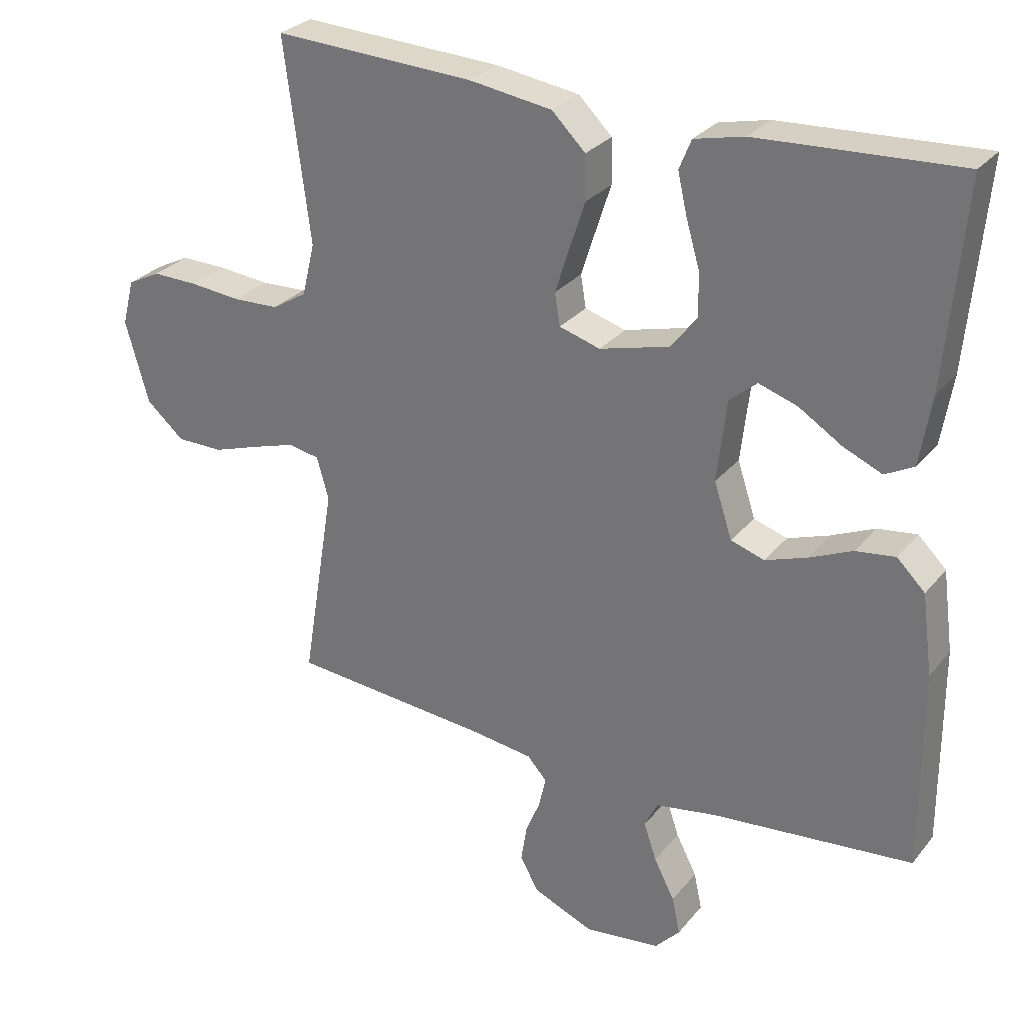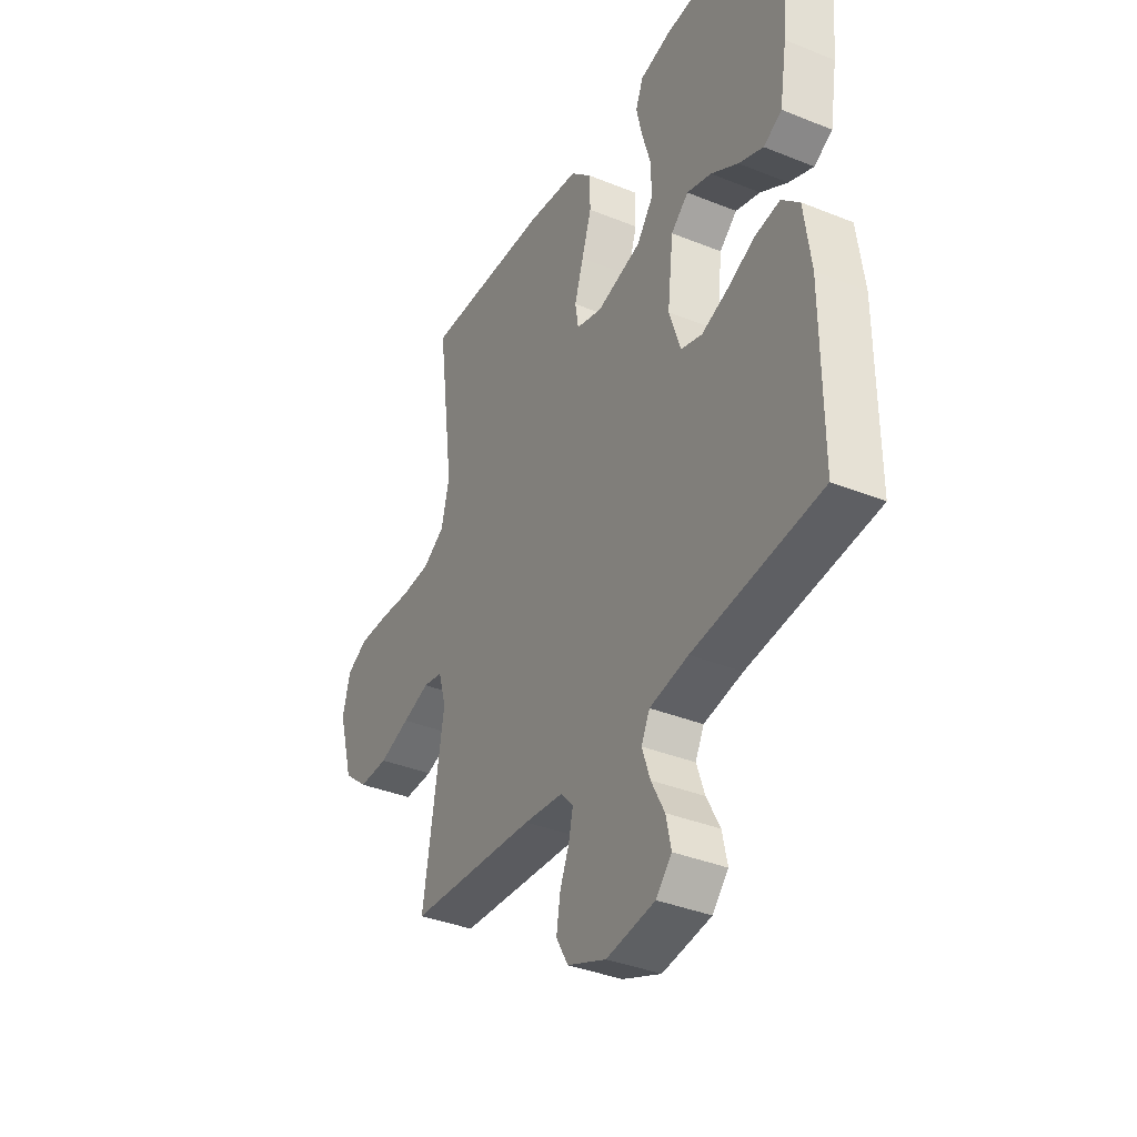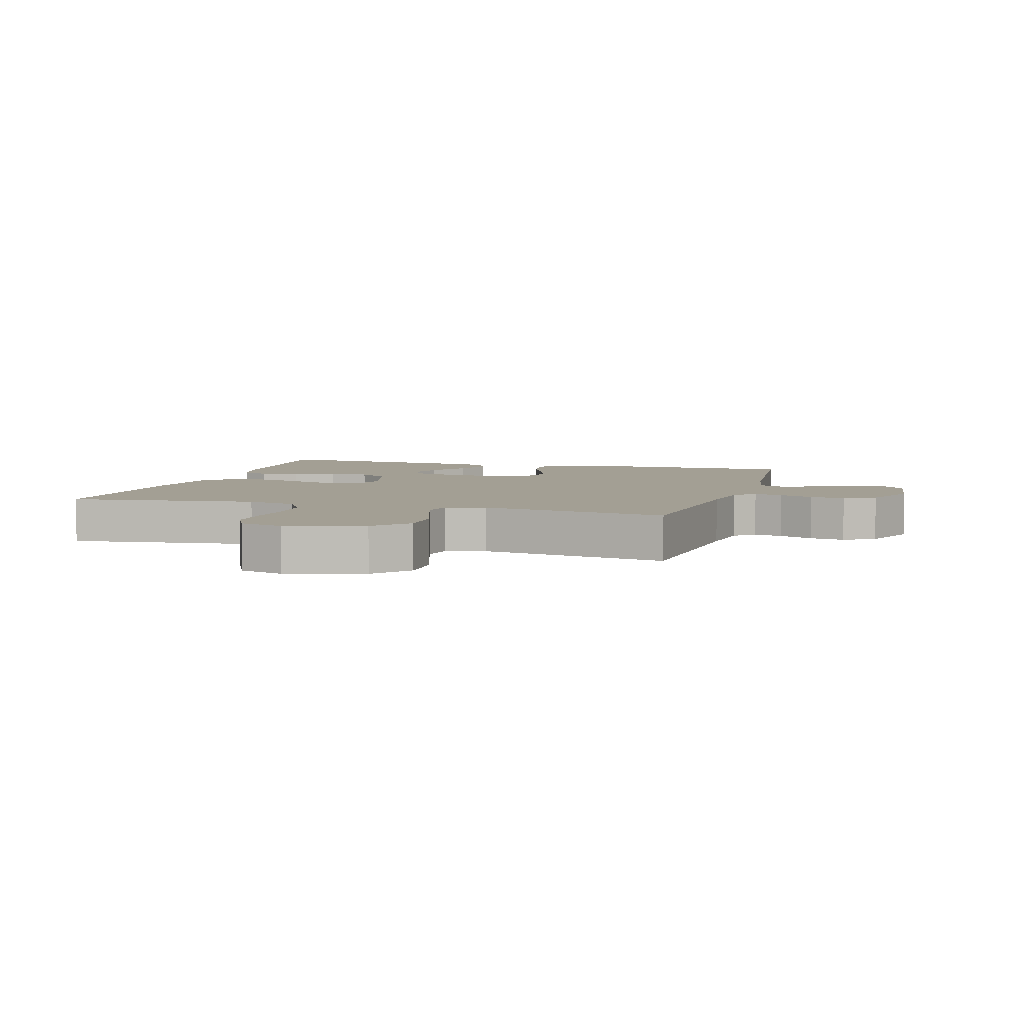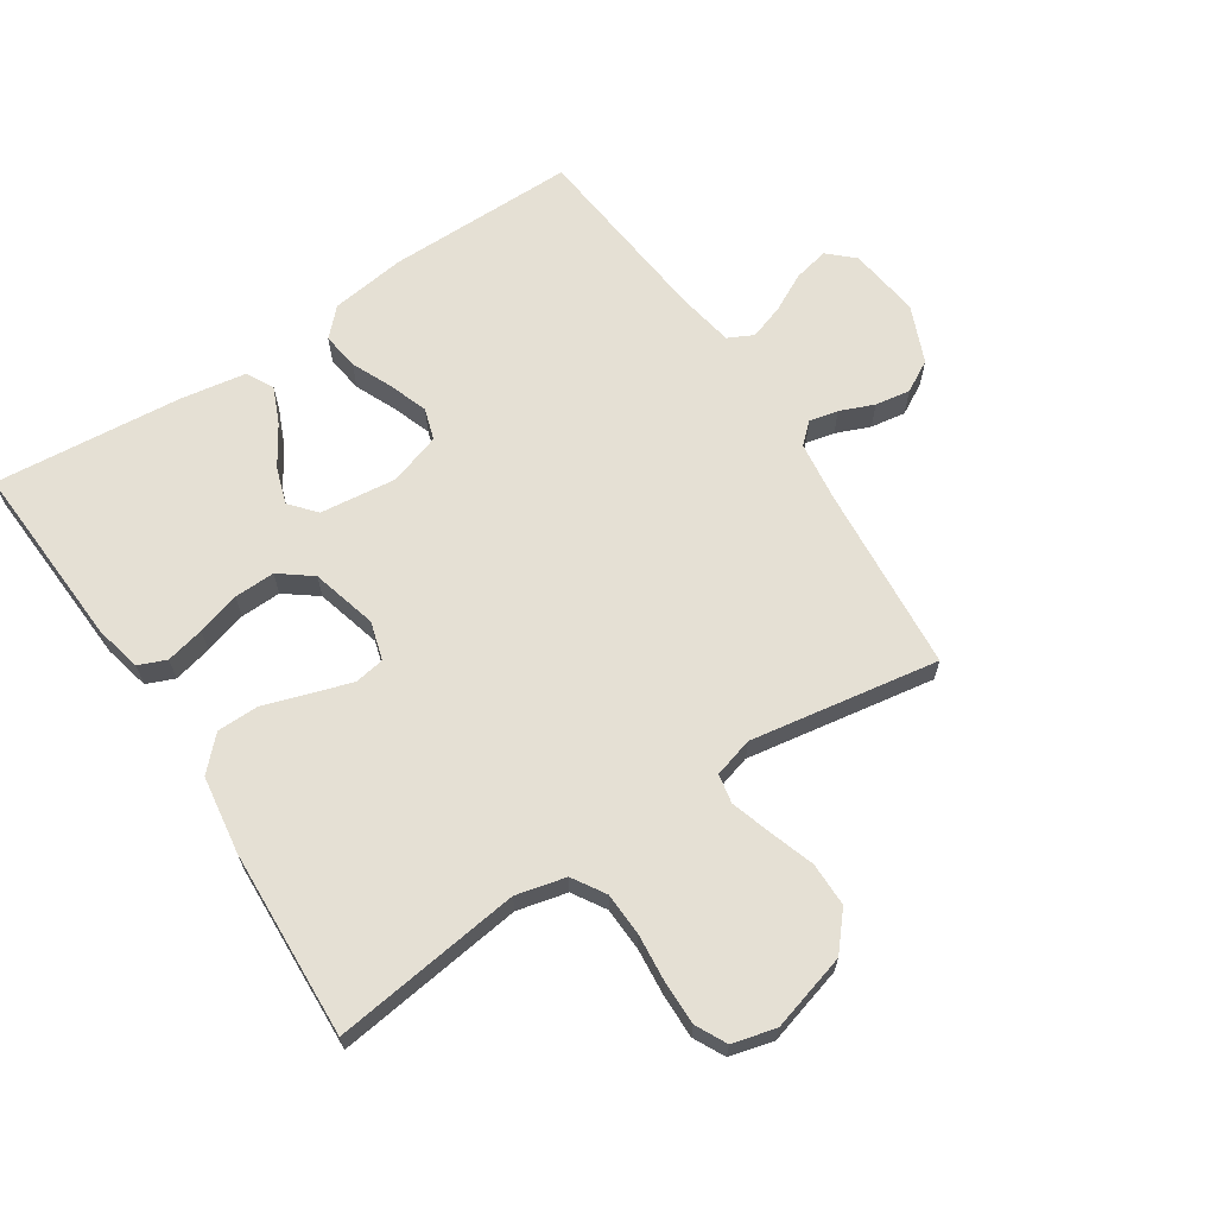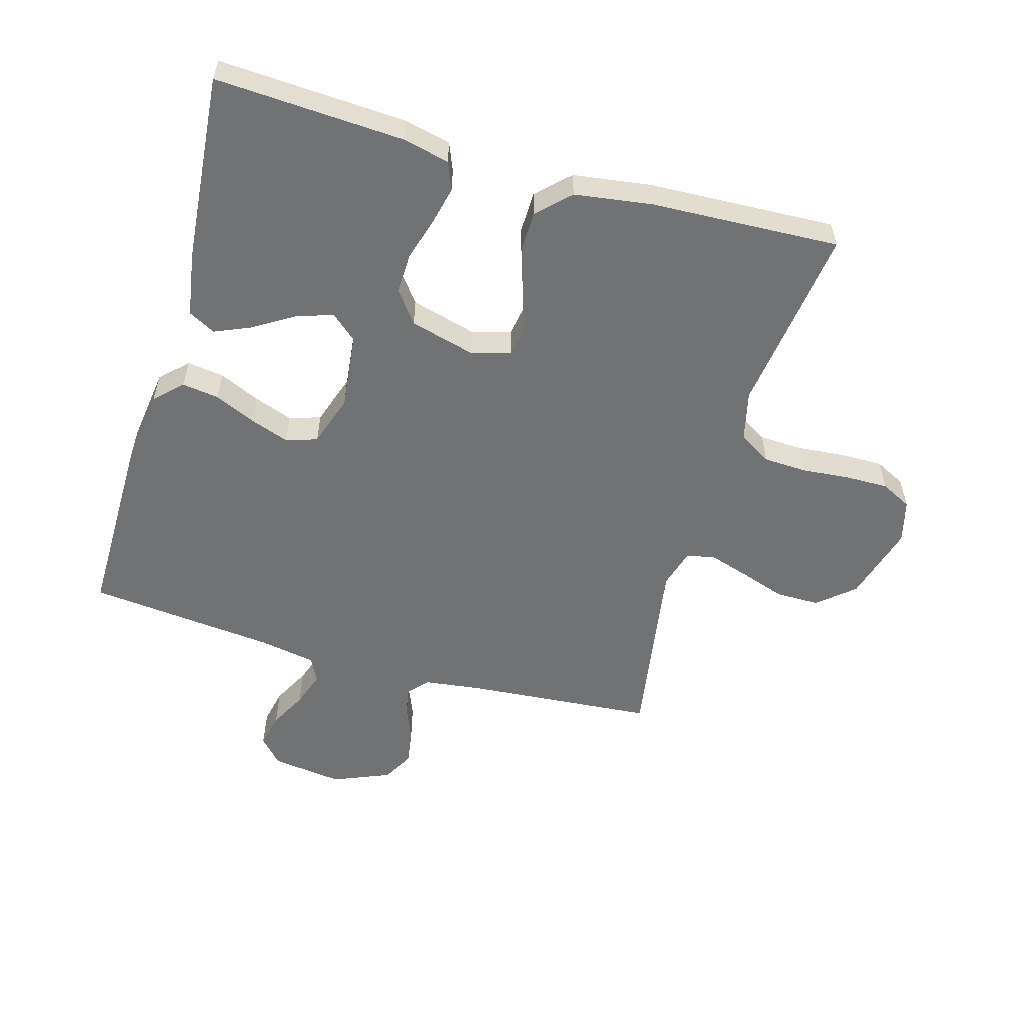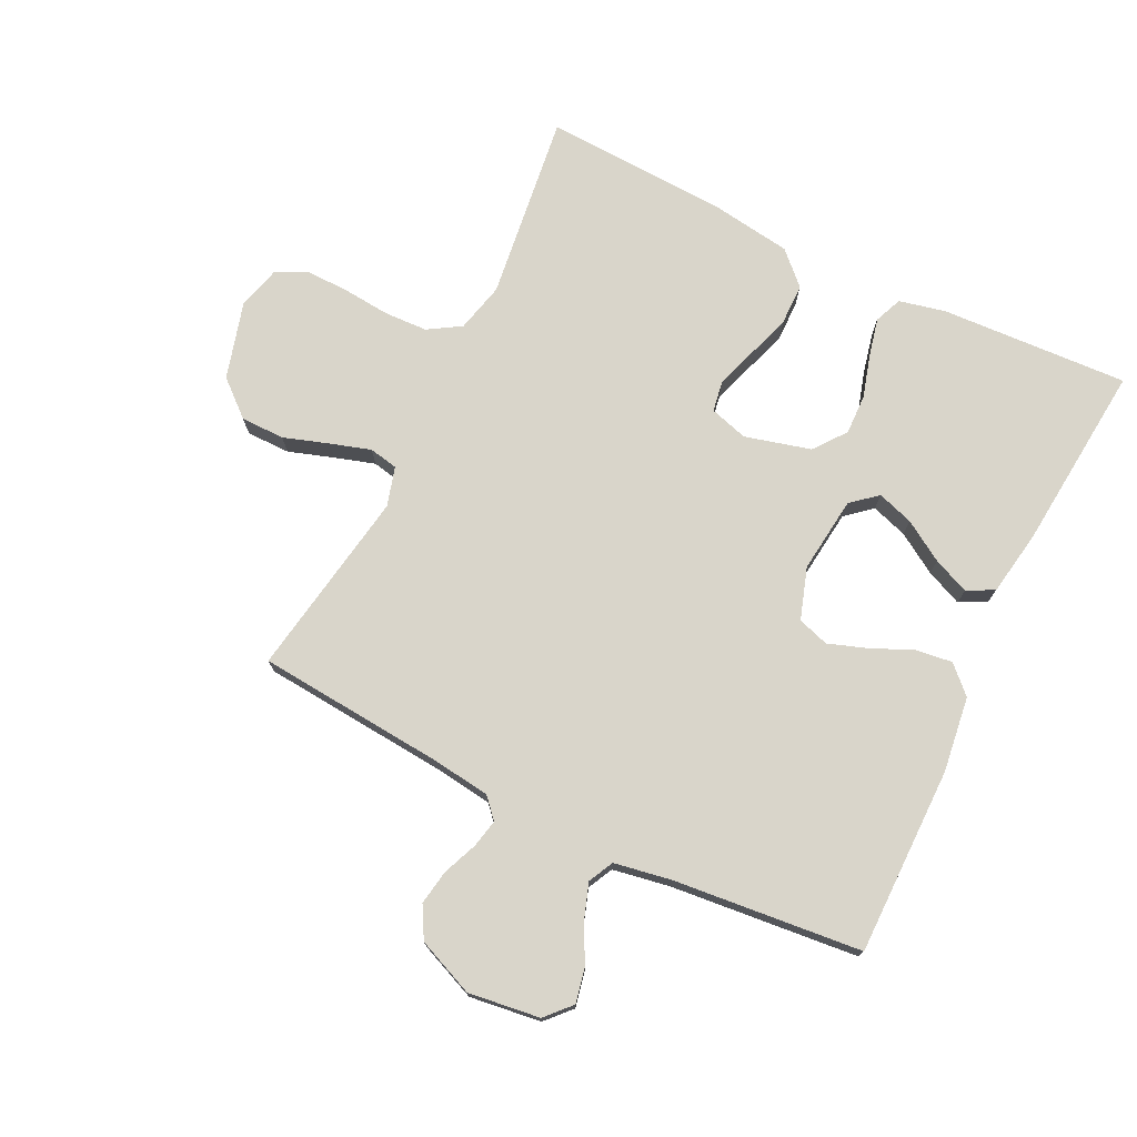
<metadata>
{"format":"obj","ext":"obj","renderer":"f3d","projection":"perspective","resolution":1024,"background":"white","views":[{"elev":28.5,"azim":-149.0,"up":"+Z"},{"elev":-37.3,"azim":-117.4,"up":"+Z"},{"elev":5.4,"azim":106.5,"up":"+Y"},{"elev":65.6,"azim":56.7,"up":"+Y"},{"elev":-55.5,"azim":-16.1,"up":"+Y"},{"elev":74.4,"azim":-153.8,"up":"+Y"}]}
</metadata>
<code>
v -0.5 0.07 -0.5
v -0.499 0.07 -0.2
v -0.483 0.07 -0.08
v -0.441 0.07 -0.039
v -0.382 0.07 -0.047
v -0.317 0.07 -0.076
v -0.255 0.07 -0.098
v -0.205 0.07 -0.082
v -0.178 0.07 0
v -0.192 0.07 0.122
v -0.233 0.07 0.157
v -0.291 0.07 0.138
v -0.355 0.07 0.098
v -0.413 0.07 0.073
v -0.456 0.07 0.096
v -0.473 0.07 0.2
v -0.5 0.07 0.5
v -0.2 0.07 0.484
v -0.126 0.07 0.467
v -0.108 0.07 0.423
v -0.122 0.07 0.362
v -0.142 0.07 0.294
v -0.144 0.07 0.229
v -0.105 0.07 0.178
v 0 0.07 0.15
v 0.061 0.07 0.168
v 0.069 0.07 0.216
v 0.048 0.07 0.282
v 0.025 0.07 0.353
v 0.026 0.07 0.419
v 0.076 0.07 0.468
v 0.2 0.07 0.486
v 0.5 0.07 0.5
v 0.461 0.07 0.2
v 0.48 0.07 0.121
v 0.532 0.07 0.089
v 0.601 0.07 0.086
v 0.677 0.07 0.093
v 0.746 0.07 0.094
v 0.795 0.07 0.069
v 0.813 0.07 0
v 0.778 0.07 -0.123
v 0.721 0.07 -0.172
v 0.651 0.07 -0.172
v 0.579 0.07 -0.148
v 0.515 0.07 -0.128
v 0.469 0.07 -0.137
v 0.451 0.07 -0.2
v 0.5 0.07 -0.5
v 0.2 0.07 -0.525
v 0.107 0.07 -0.537
v 0.078 0.07 -0.569
v 0.088 0.07 -0.615
v 0.11 0.07 -0.669
v 0.119 0.07 -0.725
v 0.091 0.07 -0.775
v 0 0.07 -0.813
v -0.114 0.07 -0.798
v -0.151 0.07 -0.758
v -0.139 0.07 -0.702
v -0.108 0.07 -0.642
v -0.089 0.07 -0.586
v -0.109 0.07 -0.546
v -0.2 0.07 -0.53
v -0.5 0 -0.5
v -0.499 0 -0.2
v -0.483 0 -0.08
v -0.441 0 -0.039
v -0.382 0 -0.047
v -0.317 0 -0.076
v -0.255 0 -0.098
v -0.205 0 -0.082
v -0.178 0 0
v -0.192 0 0.122
v -0.233 0 0.157
v -0.291 0 0.138
v -0.355 0 0.098
v -0.413 0 0.073
v -0.456 0 0.096
v -0.473 0 0.2
v -0.5 0 0.5
v -0.2 0 0.484
v -0.126 0 0.467
v -0.108 0 0.423
v -0.122 0 0.362
v -0.142 0 0.294
v -0.144 0 0.229
v -0.105 0 0.178
v 0 0 0.15
v 0.061 0 0.168
v 0.069 0 0.216
v 0.048 0 0.282
v 0.025 0 0.353
v 0.026 0 0.419
v 0.076 0 0.468
v 0.2 0 0.486
v 0.5 0 0.5
v 0.461 0 0.2
v 0.48 0 0.121
v 0.532 0 0.089
v 0.601 0 0.086
v 0.677 0 0.093
v 0.746 0 0.094
v 0.795 0 0.069
v 0.813 0 0
v 0.778 0 -0.123
v 0.721 0 -0.172
v 0.651 0 -0.172
v 0.579 0 -0.148
v 0.515 0 -0.128
v 0.469 0 -0.137
v 0.451 0 -0.2
v 0.5 0 -0.5
v 0.2 0 -0.525
v 0.107 0 -0.537
v 0.078 0 -0.569
v 0.088 0 -0.615
v 0.11 0 -0.669
v 0.119 0 -0.725
v 0.091 0 -0.775
v 0 0 -0.813
v -0.114 0 -0.798
v -0.151 0 -0.758
v -0.139 0 -0.702
v -0.108 0 -0.642
v -0.089 0 -0.586
v -0.109 0 -0.546
v -0.2 0 -0.53
f 58 59 60 61
f 58 61 62
f 57 58 62
f 56 57 62
f 53 54 55 56
f 52 53 56 62
f 51 52 62 63
f 48 49 50
f 47 48 50 51
f 42 43 44 45
f 42 45 46
f 41 42 46
f 40 41 46 47
f 37 38 39 40
f 36 37 40 47
f 31 32 33 34
f 31 34 35
f 28 29 30 31
f 27 28 31 35
f 26 27 35 36
f 19 20 21 22
f 17 18 19 22
f 17 22 23
f 16 17 23 24
f 12 13 14 15
f 11 12 15 16
f 3 4 5 6
f 3 6 7
f 64 1 2 3
f 64 3 7
f 63 64 7 8
f 51 63 8 9
f 47 51 9 10
f 25 26 36 47
f 25 47 10 11
f 11 16 24 25
f 125 124 123 122
f 126 125 122
f 126 122 121
f 126 121 120
f 120 119 118 117
f 126 120 117 116
f 127 126 116 115
f 114 113 112
f 115 114 112 111
f 109 108 107 106
f 110 109 106
f 110 106 105
f 111 110 105 104
f 104 103 102 101
f 111 104 101 100
f 98 97 96 95
f 99 98 95
f 95 94 93 92
f 99 95 92 91
f 100 99 91 90
f 86 85 84 83
f 86 83 82 81
f 87 86 81
f 88 87 81 80
f 79 78 77 76
f 80 79 76 75
f 70 69 68 67
f 71 70 67
f 67 66 65 128
f 71 67 128
f 72 71 128 127
f 73 72 127 115
f 74 73 115 111
f 111 100 90 89
f 75 74 111 89
f 89 88 80 75
f 1 65 66 2
f 2 66 67 3
f 3 67 68 4
f 4 68 69 5
f 5 69 70 6
f 6 70 71 7
f 7 71 72 8
f 8 72 73 9
f 9 73 74 10
f 10 74 75 11
f 11 75 76 12
f 12 76 77 13
f 13 77 78 14
f 14 78 79 15
f 15 79 80 16
f 16 80 81 17
f 17 81 82 18
f 18 82 83 19
f 19 83 84 20
f 20 84 85 21
f 21 85 86 22
f 22 86 87 23
f 23 87 88 24
f 24 88 89 25
f 25 89 90 26
f 26 90 91 27
f 27 91 92 28
f 28 92 93 29
f 29 93 94 30
f 30 94 95 31
f 31 95 96 32
f 32 96 97 33
f 33 97 98 34
f 34 98 99 35
f 35 99 100 36
f 36 100 101 37
f 37 101 102 38
f 38 102 103 39
f 39 103 104 40
f 40 104 105 41
f 41 105 106 42
f 42 106 107 43
f 43 107 108 44
f 44 108 109 45
f 45 109 110 46
f 46 110 111 47
f 47 111 112 48
f 48 112 113 49
f 49 113 114 50
f 50 114 115 51
f 51 115 116 52
f 52 116 117 53
f 53 117 118 54
f 54 118 119 55
f 55 119 120 56
f 56 120 121 57
f 57 121 122 58
f 58 122 123 59
f 59 123 124 60
f 60 124 125 61
f 61 125 126 62
f 62 126 127 63
f 63 127 128 64
f 64 128 65 1

</code>
